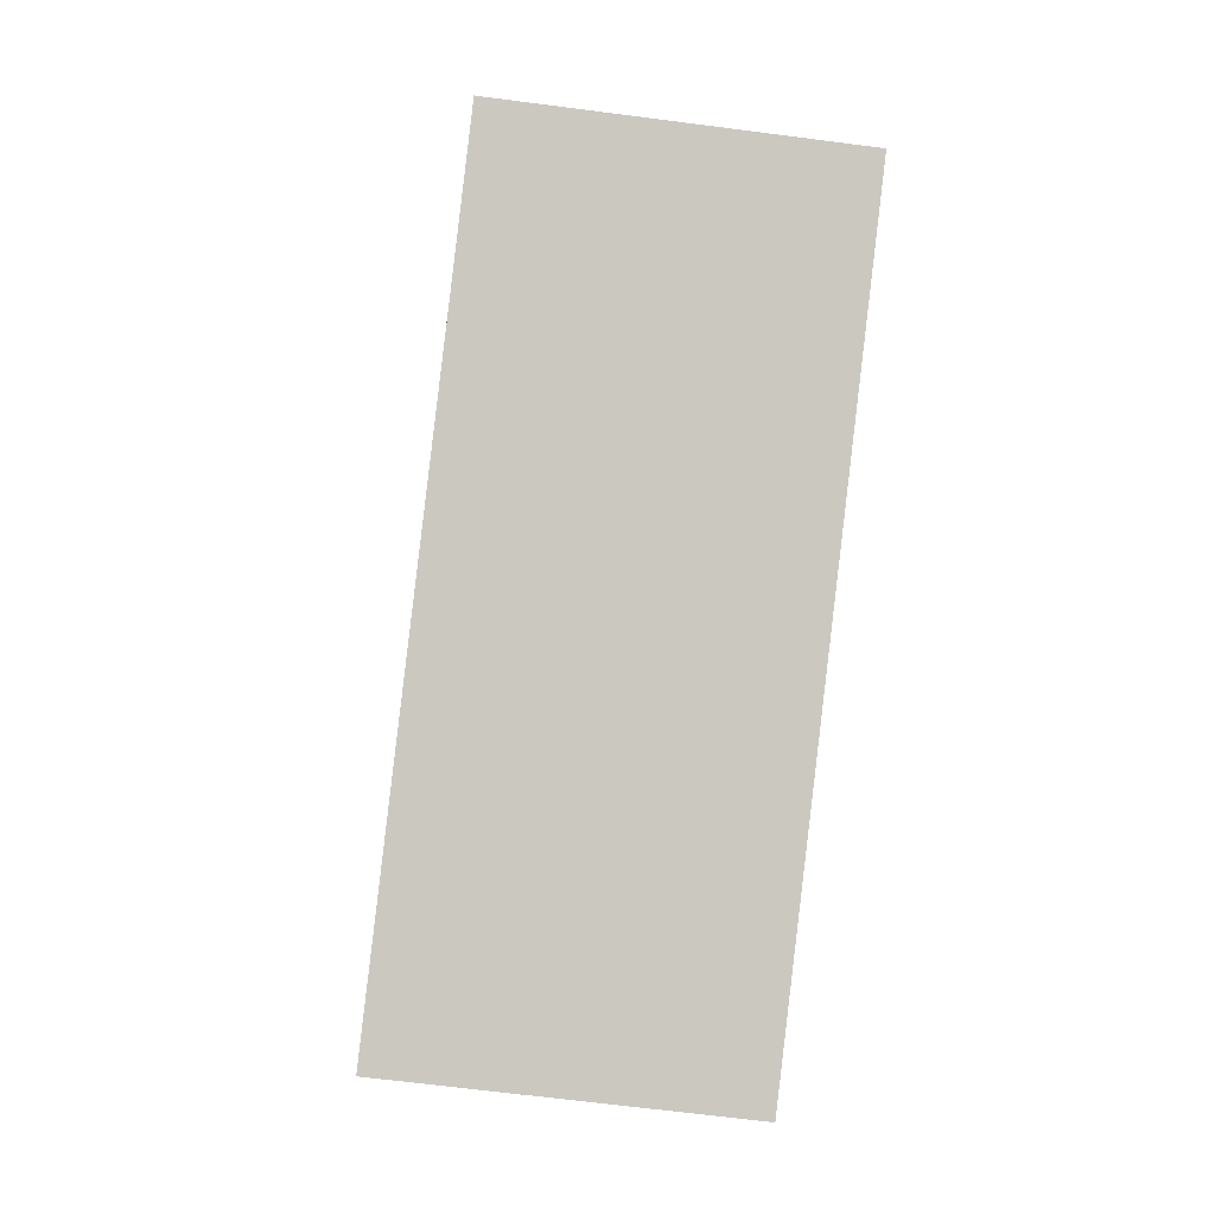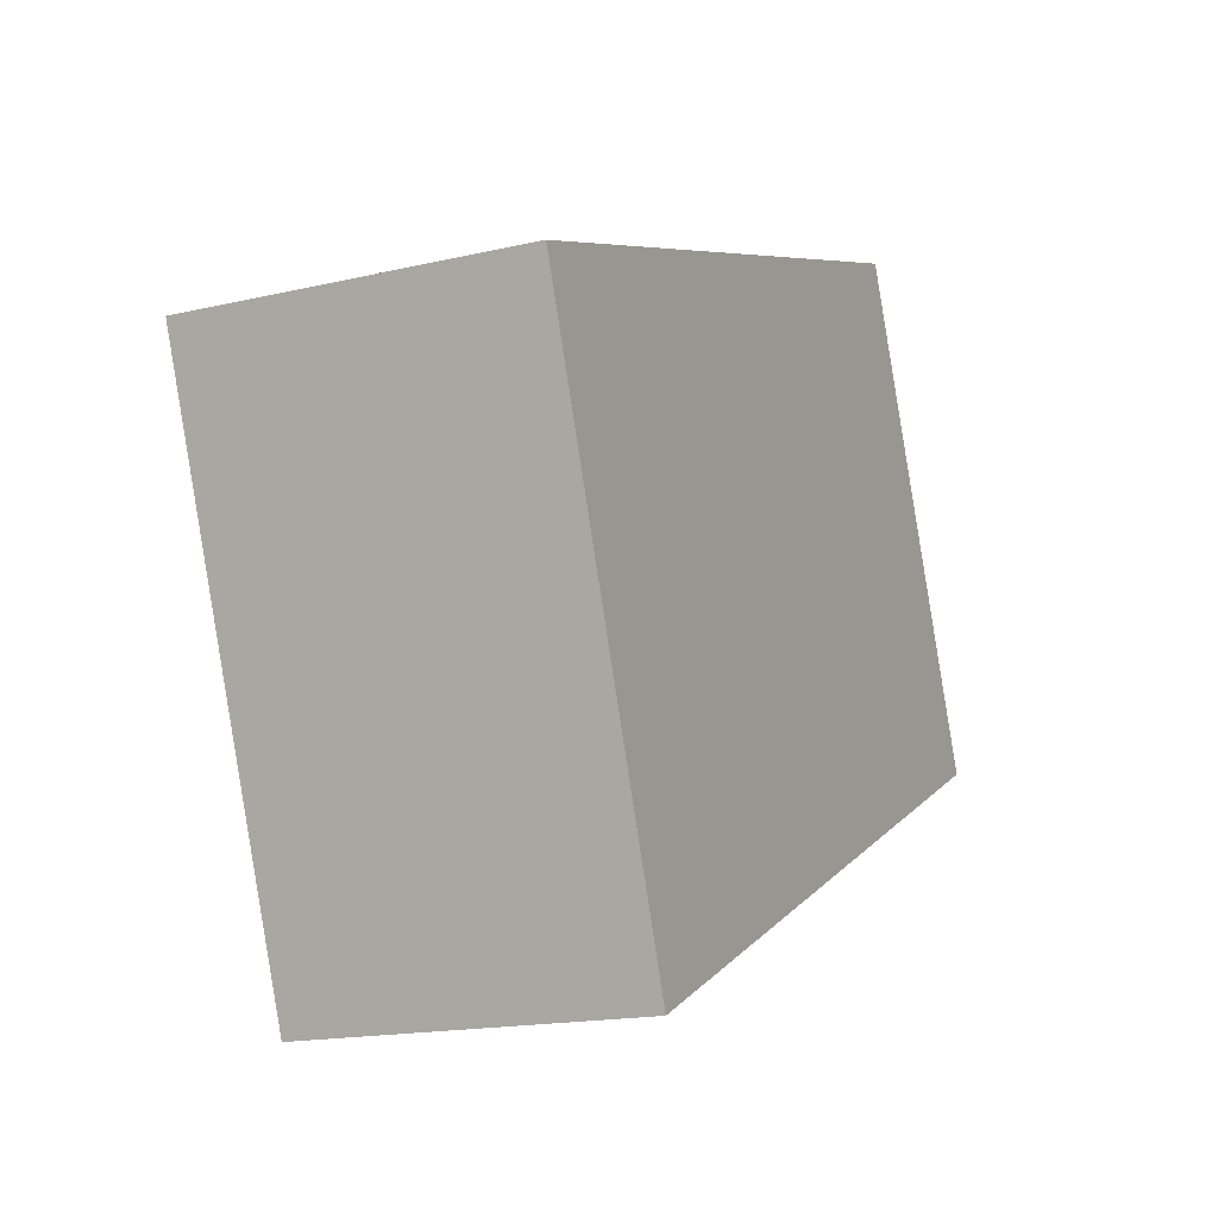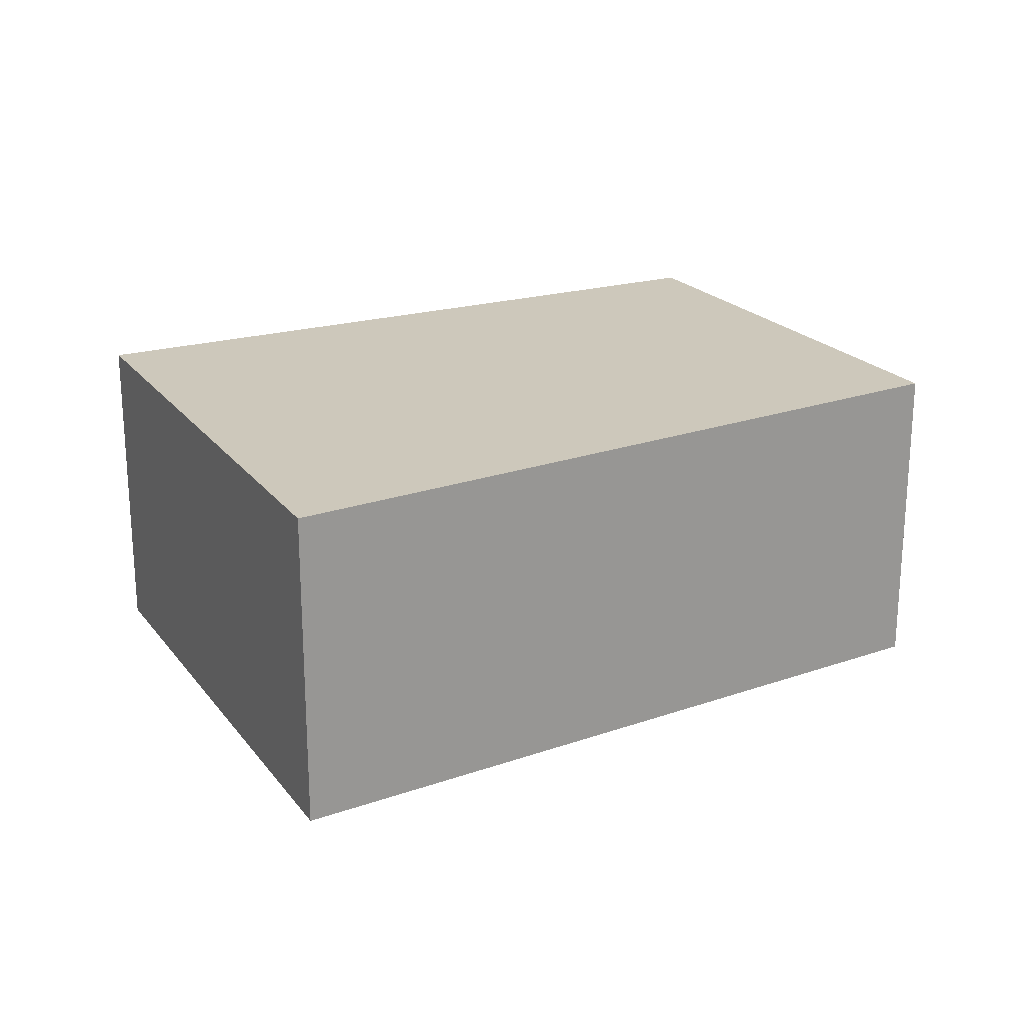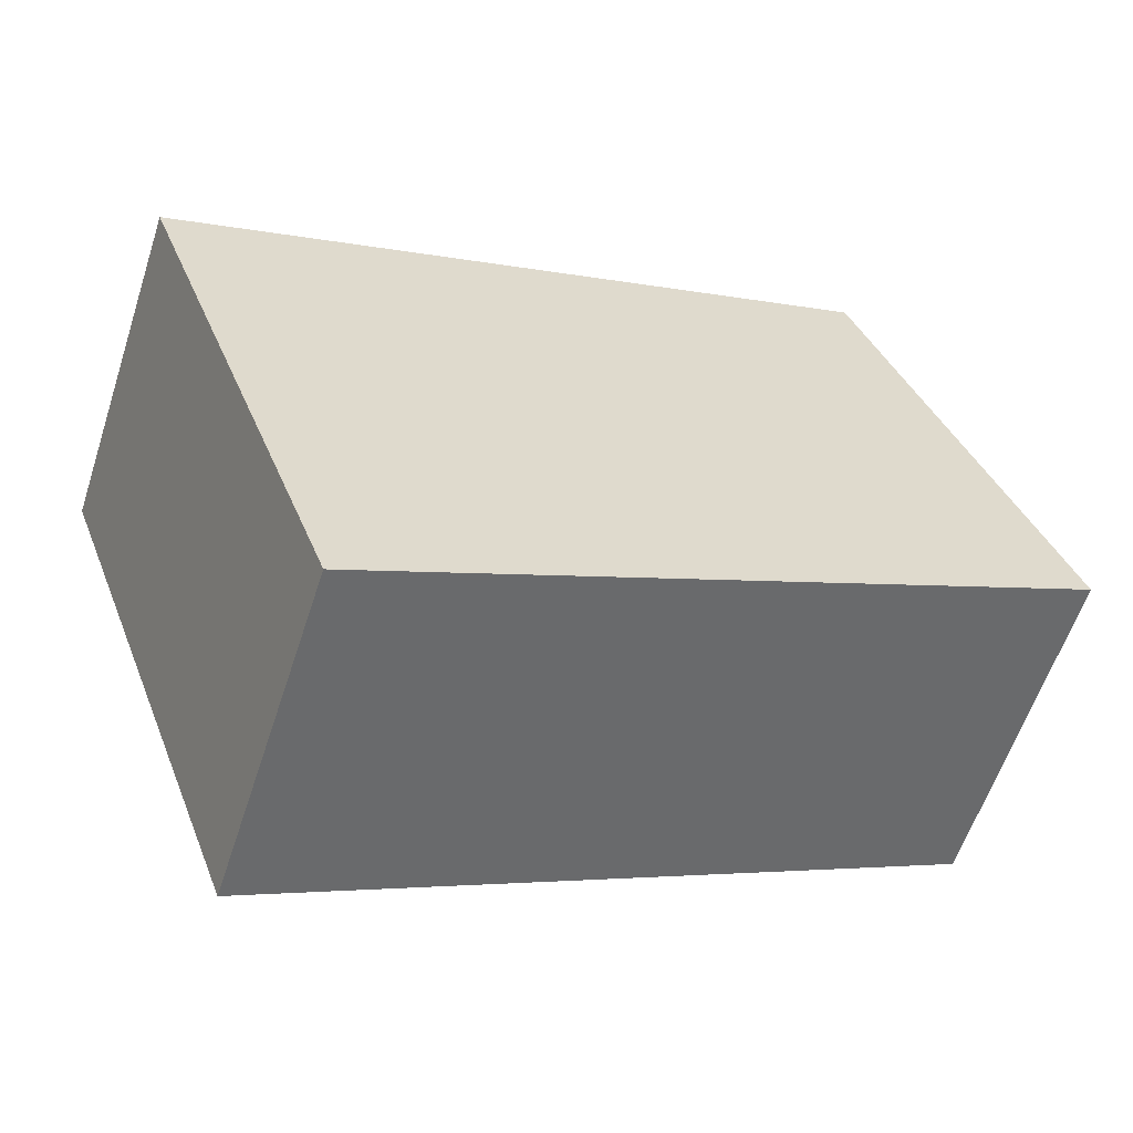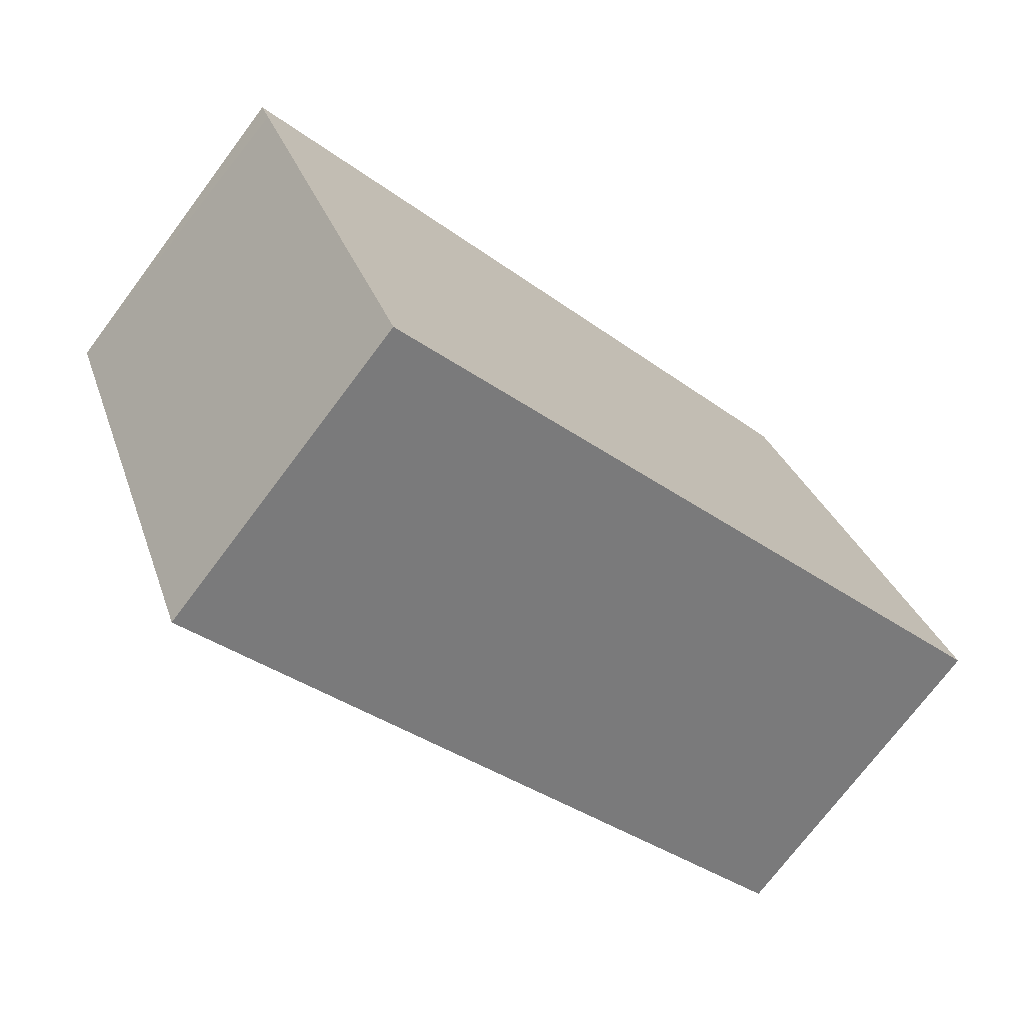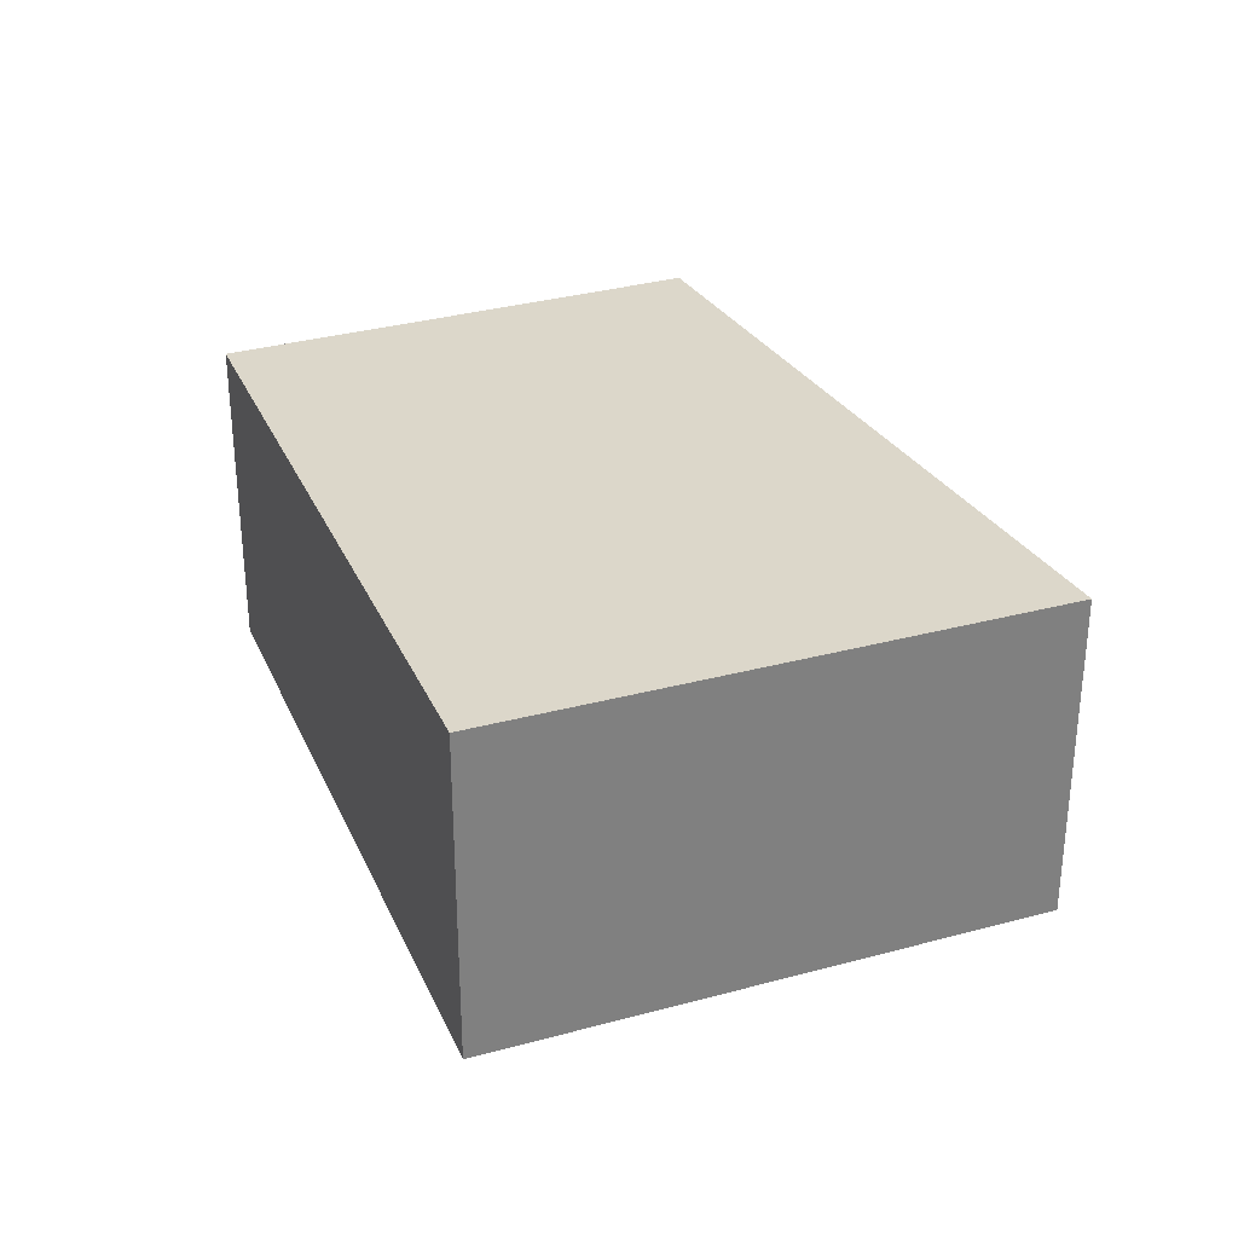
<metadata>
{"format":"obj","ext":"obj","renderer":"f3d","projection":"perspective","resolution":1024,"background":"white","views":[{"elev":-66.8,"azim":-97.4,"up":"+Z"},{"elev":-16.7,"azim":115.5,"up":"+Z"},{"elev":22.0,"azim":173.7,"up":"+Y"},{"elev":-59.4,"azim":161.9,"up":"+Z"},{"elev":-73.5,"azim":143.1,"up":"+Z"},{"elev":30.6,"azim":89.5,"up":"+Y"}]}
</metadata>
<code>
v  8.547 3.158 1.692
v  5.401 3.158 3.176
v  8.651 3.158 1.966
v  6.708 3.158 -3.163
v  0 3.158 1.934e-16
v  1.864 3.158 4.493
v  0 0 0
v  1.864 -2.751e-16 4.493
v  5.401 -1.945e-16 3.176
v  8.651 -1.204e-16 1.966
v  6.708 1.937e-16 -3.163
v  8.547 -1.036e-16 1.692
g defaultobject
f 1 2 3
f 2 1 4
f 2 4 5
f 2 5 6
f 7 6 5
f 6 7 8
f 8 2 6
f 2 8 9
f 2 9 3
f 3 9 10
f 10 1 3
f 1 10 4
f 4 10 11
f 11 10 12
f 11 5 4
f 5 11 7
f 9 12 10
f 12 9 11
f 11 9 8
f 11 8 7

</code>
